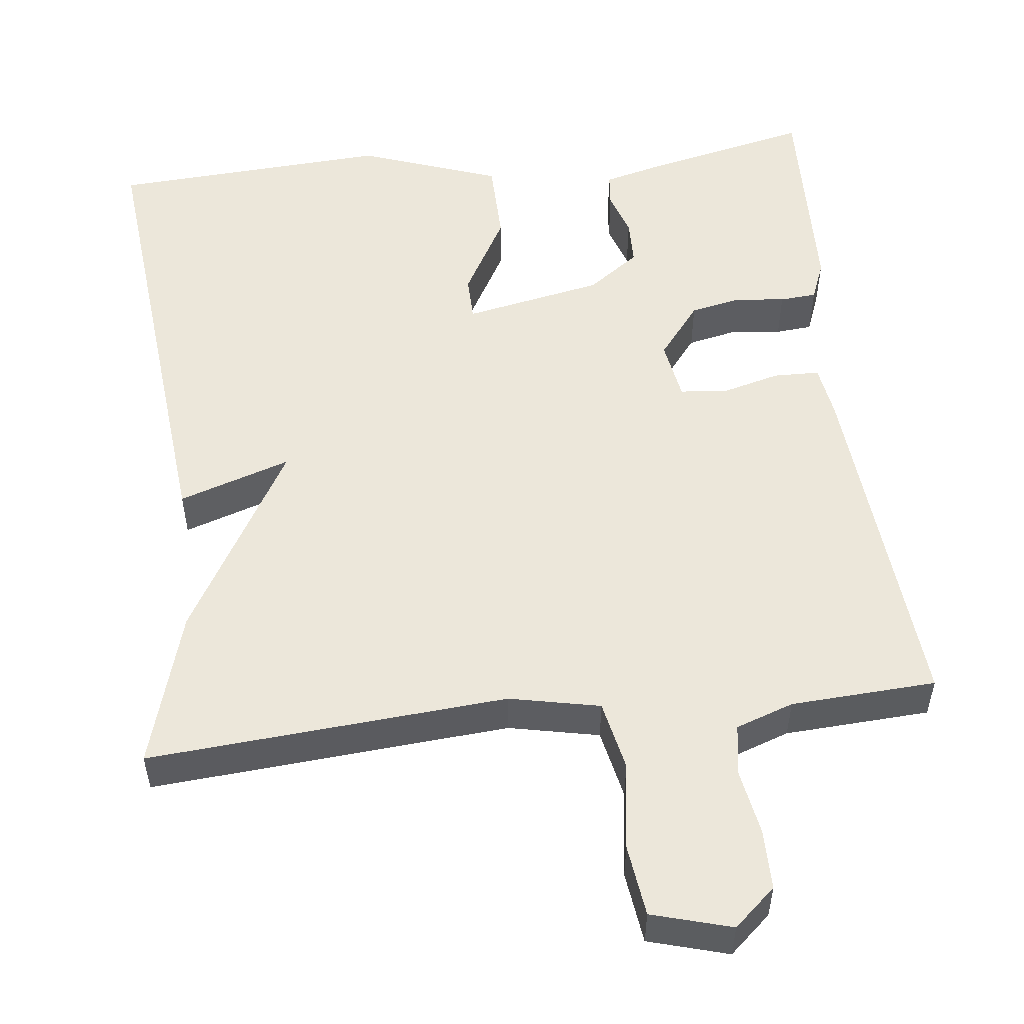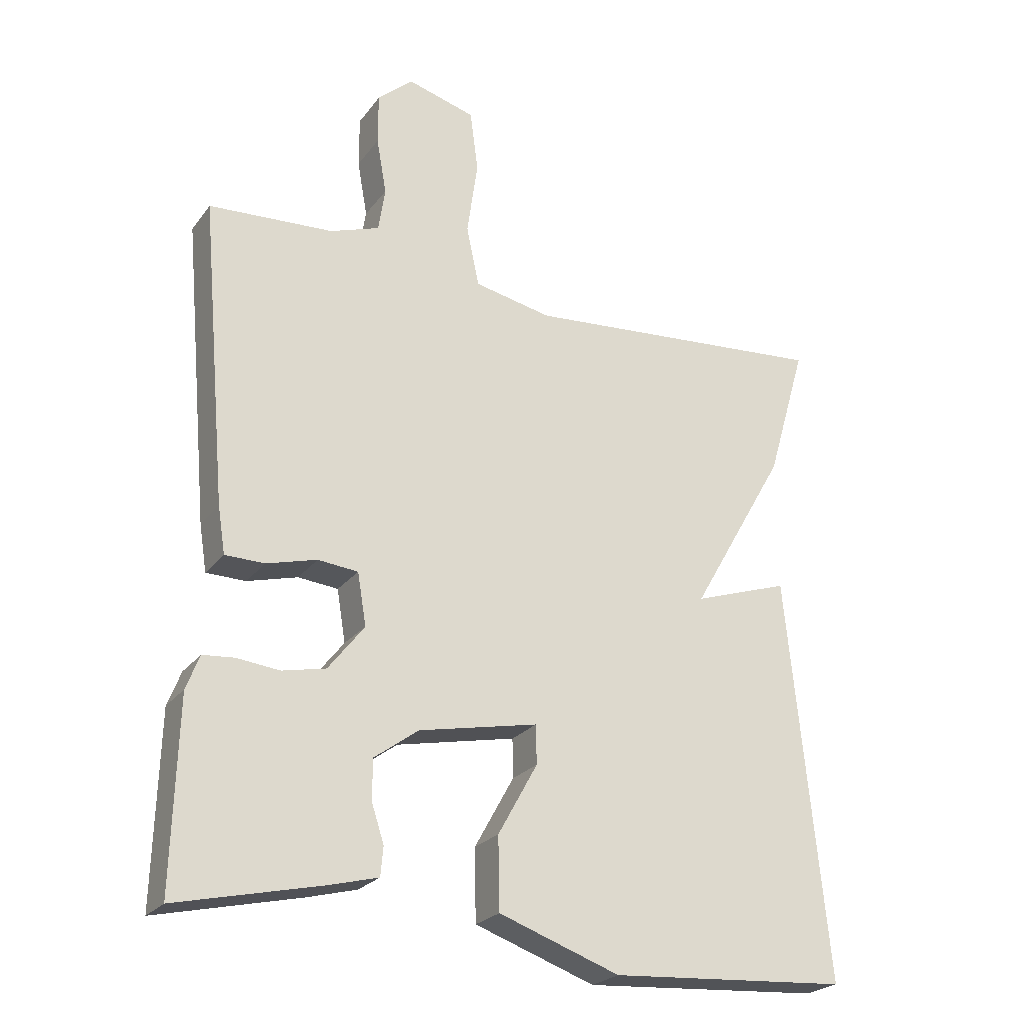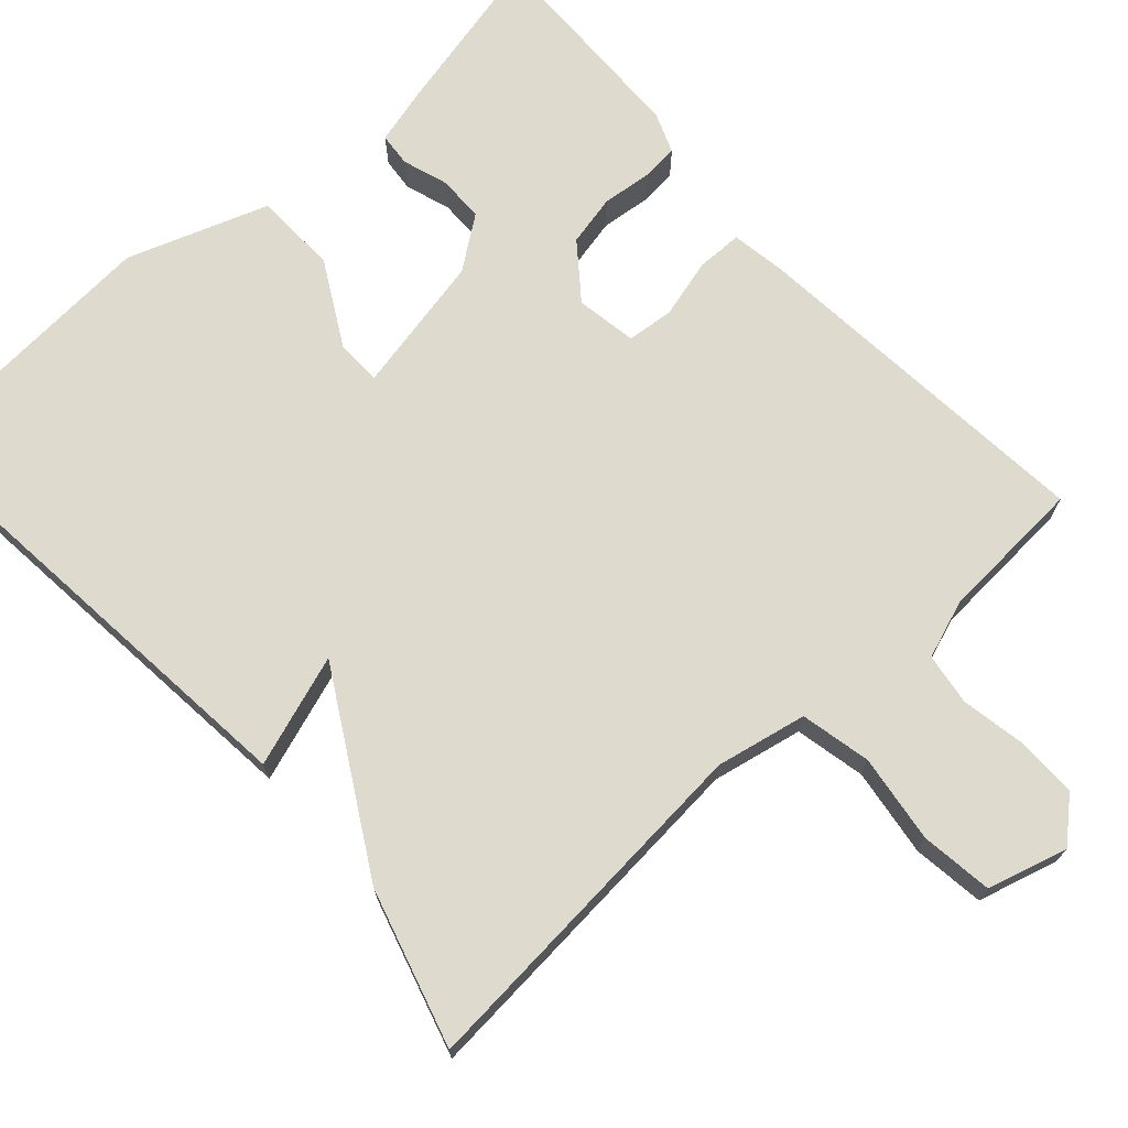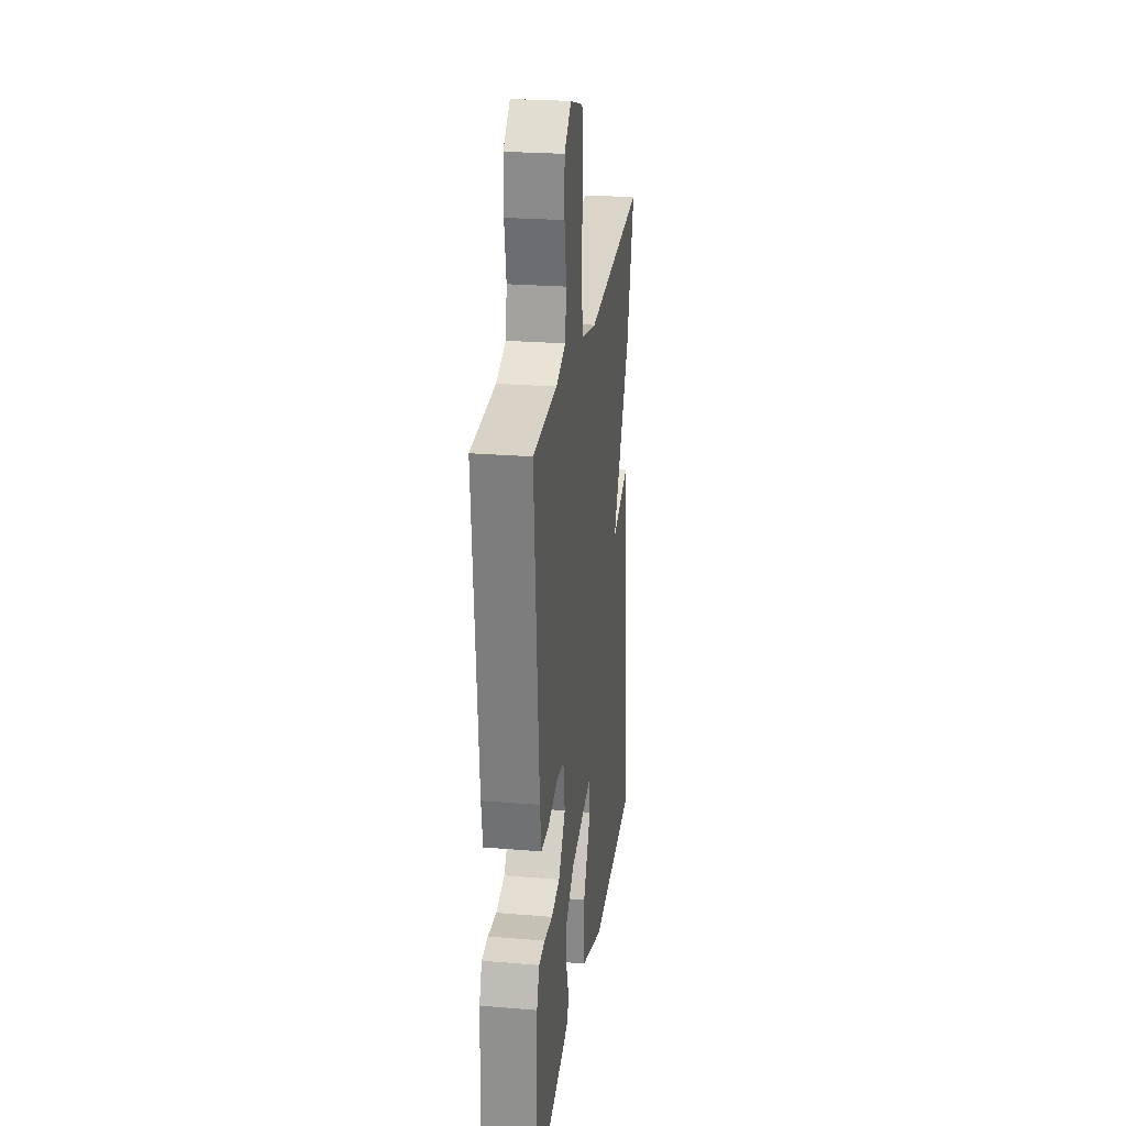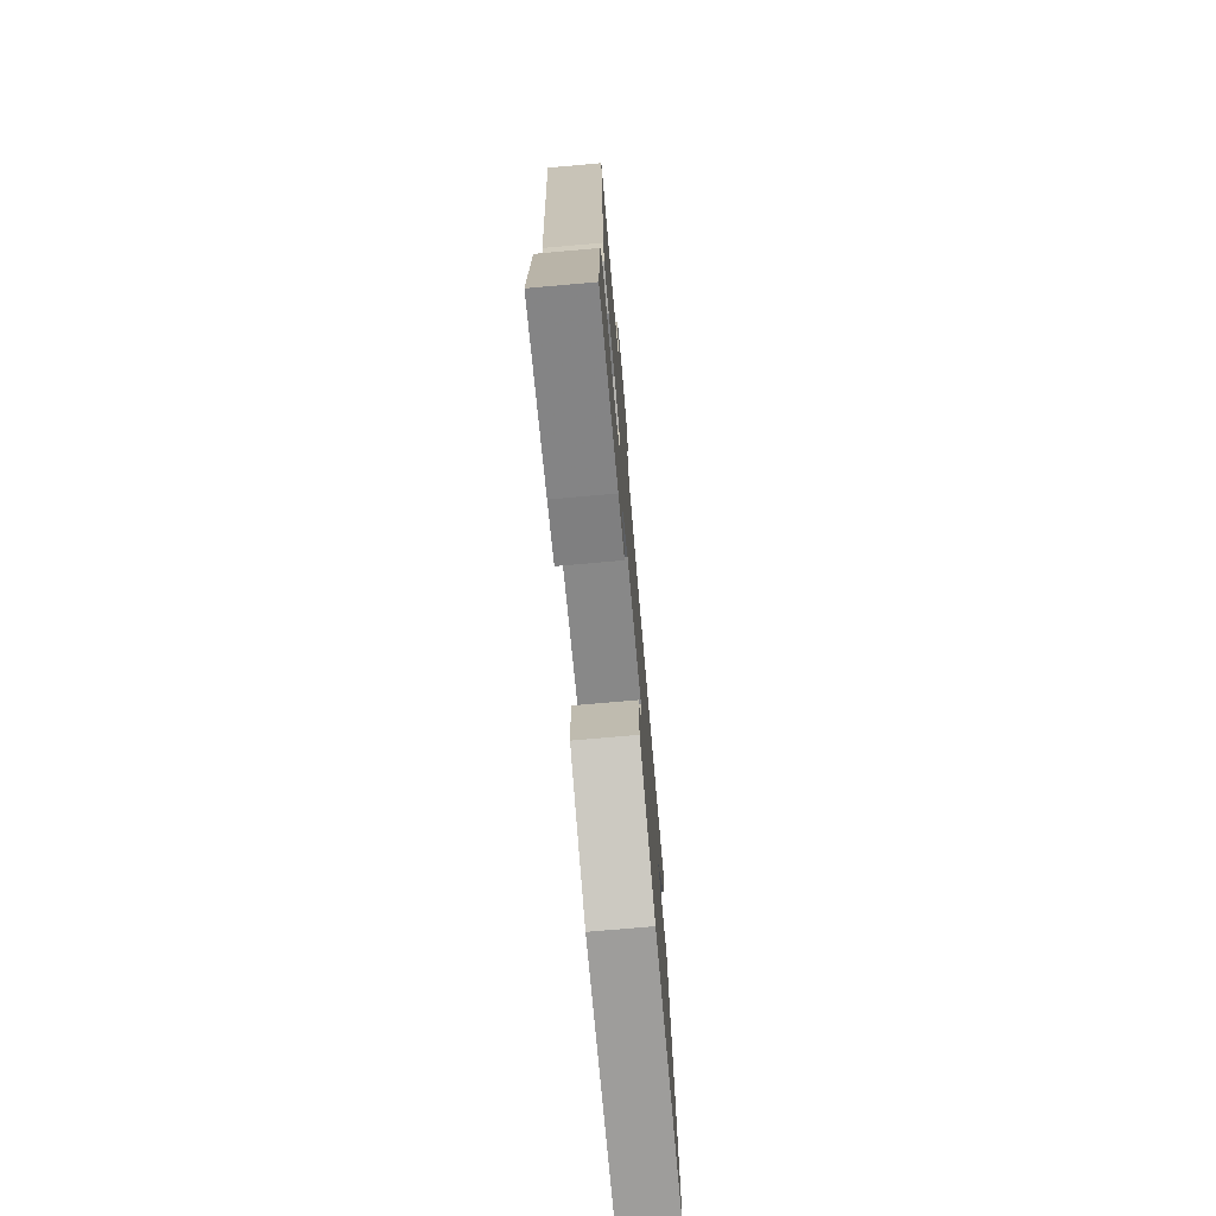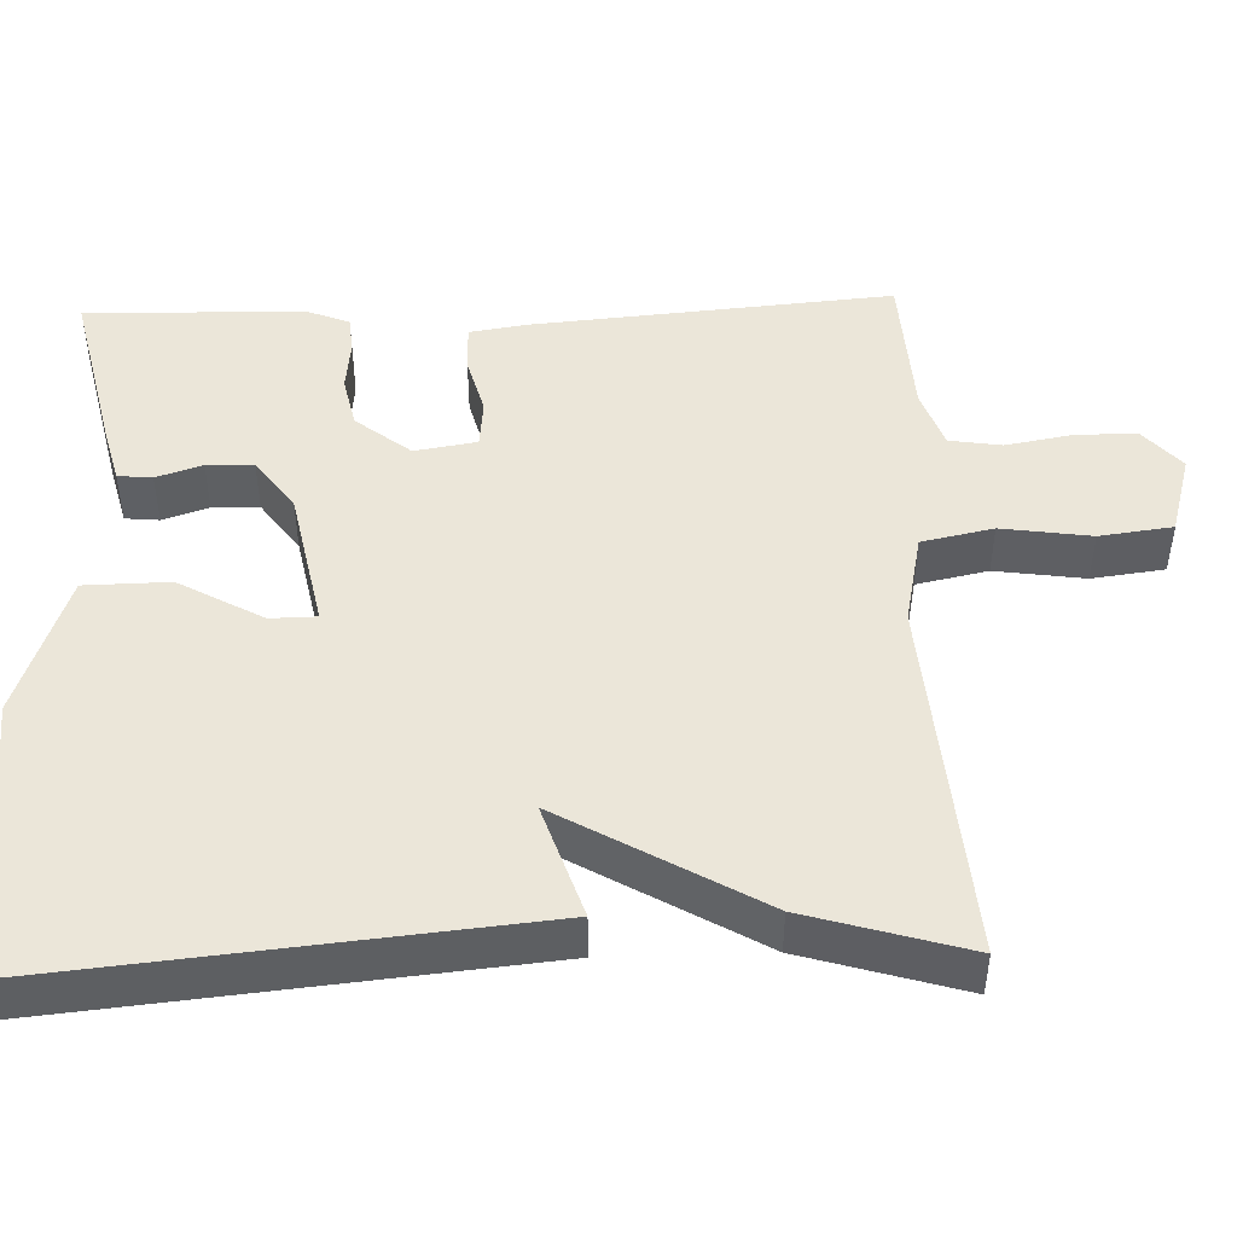
<metadata>
{"format":"obj","ext":"obj","renderer":"f3d","projection":"perspective","resolution":1024,"background":"white","views":[{"elev":53.0,"azim":-6.4,"up":"+Y"},{"elev":-24.1,"azim":152.4,"up":"+Z"},{"elev":71.2,"azim":-42.2,"up":"+Y"},{"elev":24.7,"azim":97.7,"up":"+Z"},{"elev":-74.1,"azim":95.0,"up":"+Z"},{"elev":47.2,"azim":-91.8,"up":"+Y"}]}
</metadata>
<code>
v -0.5 0.07 0.5
v -0.041 0.07 0.463
v 0.075 0.07 0.487
v 0.094 0.07 0.577
v 0.078 0.07 0.69
v 0.09 0.07 0.782
v 0.192 0.07 0.811
v 0.245 0.07 0.764
v 0.245 0.07 0.687
v 0.23 0.07 0.603
v 0.24 0.07 0.537
v 0.314 0.07 0.511
v 0.5 0.07 0.5
v 0.46 0.07 0.045
v 0.449 0.07 -0.025
v 0.39 0.07 -0.026
v 0.315 0.07 -0.006
v 0.255 0.07 -0.012
v 0.242 0.07 -0.09
v 0.296 0.07 -0.159
v 0.361 0.07 -0.173
v 0.425 0.07 -0.166
v 0.472 0.07 -0.17
v 0.492 0.07 -0.221
v 0.5 0.07 -0.5
v 0.284 0.07 -0.451
v 0.211 0.07 -0.432
v 0.207 0.07 -0.389
v 0.226 0.07 -0.331
v 0.225 0.07 -0.272
v 0.159 0.07 -0.224
v -0.019 0.07 -0.188
v -0.02 0.07 -0.246
v 0.039 0.07 -0.352
v 0.037 0.07 -0.459
v -0.143 0.07 -0.523
v -0.5 0.07 -0.5
v -0.441 0.07 0.099
v -0.298 0.07 0.051
v -0.441 0.07 0.299
v -0.5 0 0.5
v -0.041 0 0.463
v 0.075 0 0.487
v 0.094 0 0.577
v 0.078 0 0.69
v 0.09 0 0.782
v 0.192 0 0.811
v 0.245 0 0.764
v 0.245 0 0.687
v 0.23 0 0.603
v 0.24 0 0.537
v 0.314 0 0.511
v 0.5 0 0.5
v 0.46 0 0.045
v 0.449 0 -0.025
v 0.39 0 -0.026
v 0.315 0 -0.006
v 0.255 0 -0.012
v 0.242 0 -0.09
v 0.296 0 -0.159
v 0.361 0 -0.173
v 0.425 0 -0.166
v 0.472 0 -0.17
v 0.492 0 -0.221
v 0.5 0 -0.5
v 0.284 0 -0.451
v 0.211 0 -0.432
v 0.207 0 -0.389
v 0.226 0 -0.331
v 0.225 0 -0.272
v 0.159 0 -0.224
v -0.019 0 -0.188
v -0.02 0 -0.246
v 0.039 0 -0.352
v 0.037 0 -0.459
v -0.143 0 -0.523
v -0.5 0 -0.5
v -0.441 0 0.099
v -0.298 0 0.051
v -0.441 0 0.299
f 39 40 1 2
f 37 38 39
f 36 37 39
f 35 36 39
f 34 35 39
f 33 34 39
f 32 33 39 2
f 31 32 2 3
f 30 31 3 4
f 27 28 29
f 26 27 29
f 25 26 29
f 24 25 29
f 23 24 29
f 22 23 29
f 21 22 29
f 20 21 29 30
f 19 20 30
f 15 16 17
f 14 15 17
f 13 14 17
f 12 13 17
f 11 12 17 18
f 10 11 18 19
f 8 9 10
f 7 8 10
f 10 19 30
f 7 10 30
f 6 7 30
f 5 6 30
f 4 5 30
f 42 41 80 79
f 79 78 77
f 79 77 76
f 79 76 75
f 79 75 74
f 79 74 73
f 42 79 73 72
f 43 42 72 71
f 44 43 71 70
f 69 68 67
f 69 67 66
f 69 66 65
f 69 65 64
f 69 64 63
f 69 63 62
f 69 62 61
f 70 69 61 60
f 70 60 59
f 57 56 55
f 57 55 54
f 57 54 53
f 57 53 52
f 58 57 52 51
f 59 58 51 50
f 50 49 48
f 50 48 47
f 70 59 50
f 70 50 47
f 70 47 46
f 70 46 45
f 70 45 44
f 1 41 42 2
f 2 42 43 3
f 3 43 44 4
f 4 44 45 5
f 5 45 46 6
f 6 46 47 7
f 7 47 48 8
f 8 48 49 9
f 9 49 50 10
f 10 50 51 11
f 11 51 52 12
f 12 52 53 13
f 13 53 54 14
f 14 54 55 15
f 15 55 56 16
f 16 56 57 17
f 17 57 58 18
f 18 58 59 19
f 19 59 60 20
f 20 60 61 21
f 21 61 62 22
f 22 62 63 23
f 23 63 64 24
f 24 64 65 25
f 25 65 66 26
f 26 66 67 27
f 27 67 68 28
f 28 68 69 29
f 29 69 70 30
f 30 70 71 31
f 31 71 72 32
f 32 72 73 33
f 33 73 74 34
f 34 74 75 35
f 35 75 76 36
f 36 76 77 37
f 37 77 78 38
f 38 78 79 39
f 39 79 80 40
f 40 80 41 1

</code>
